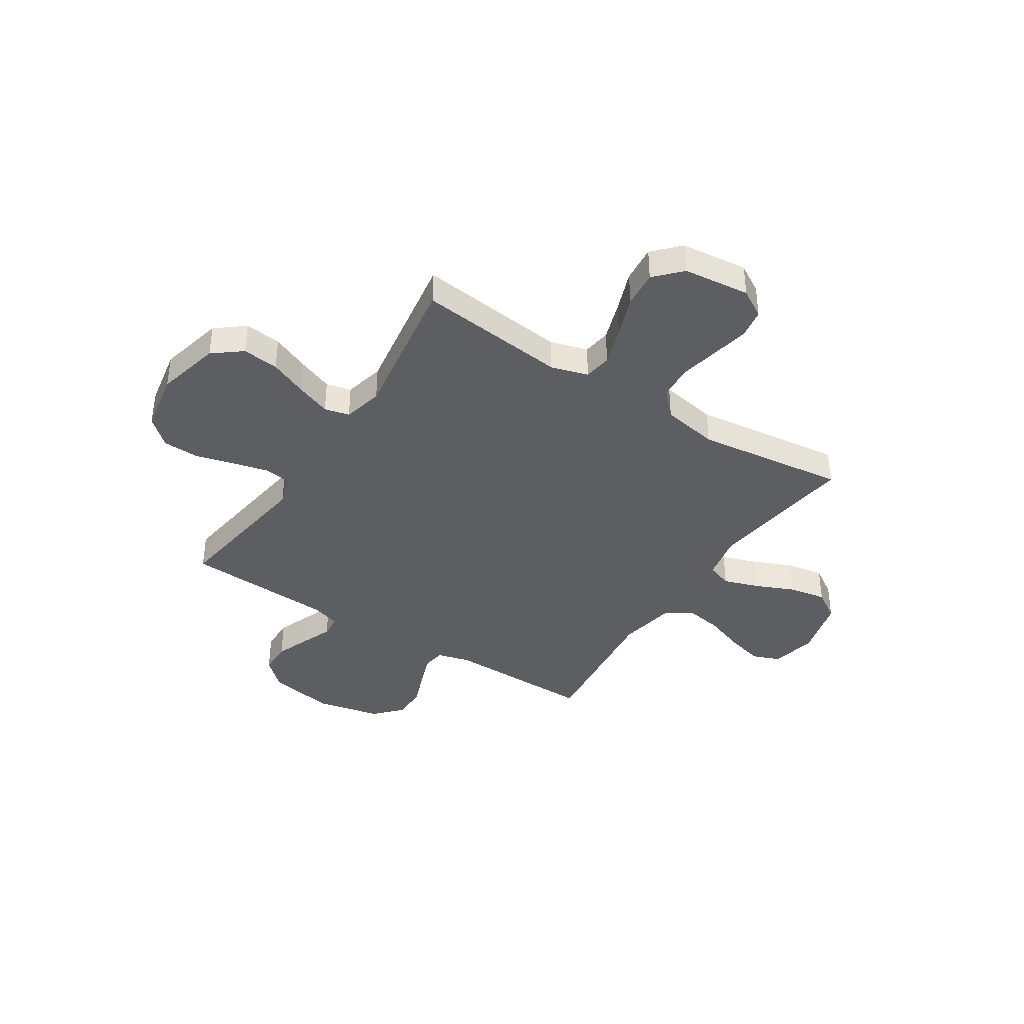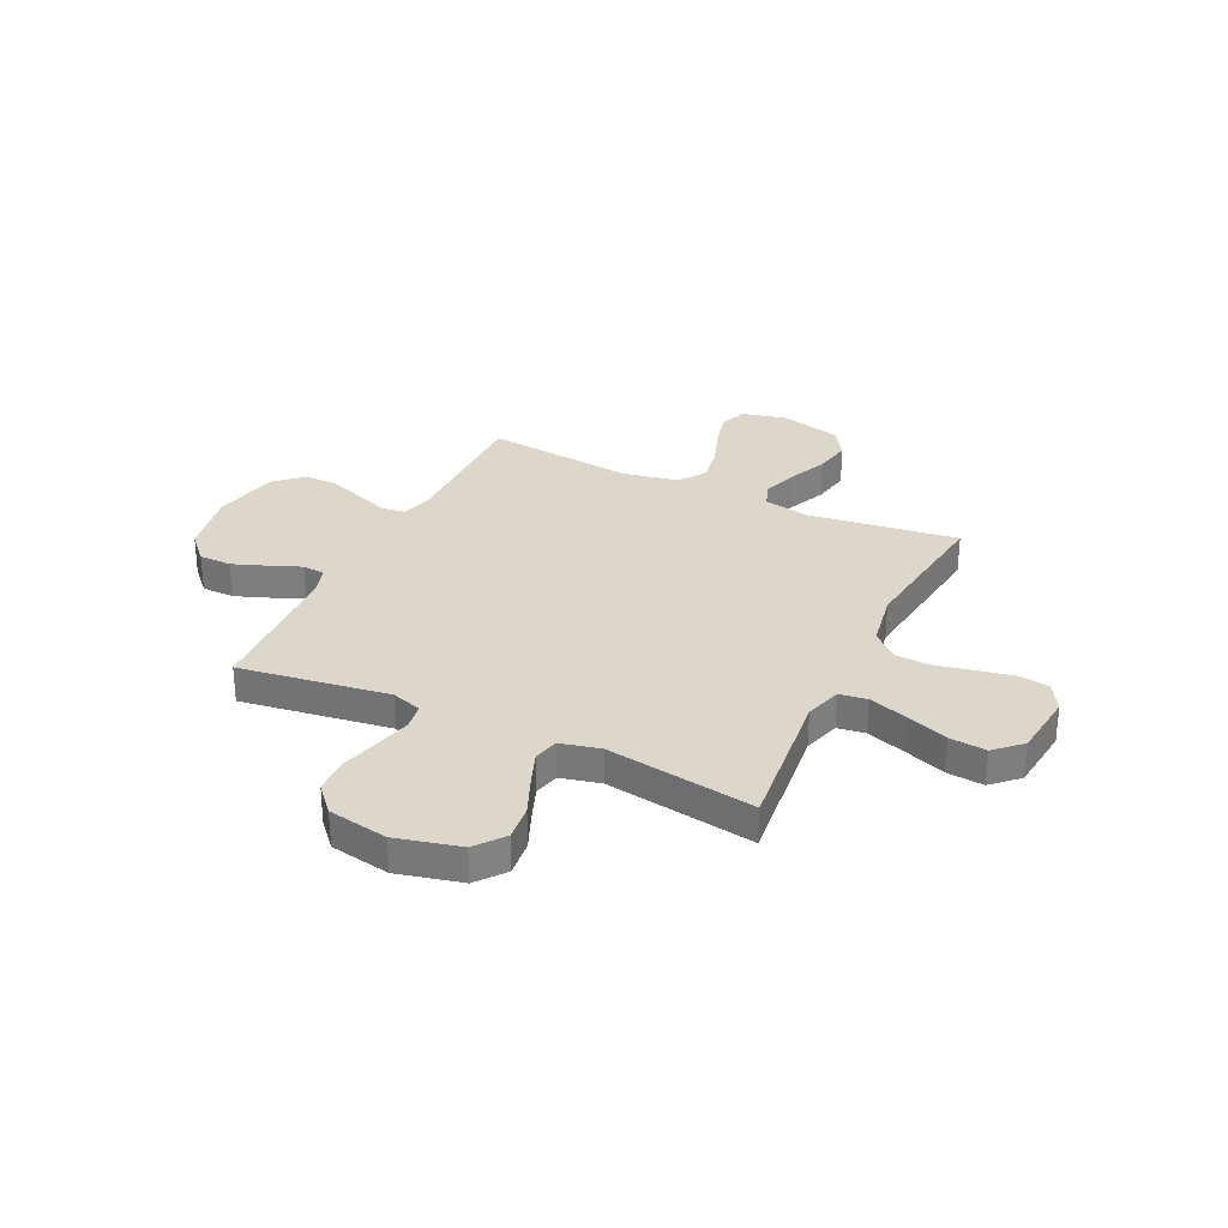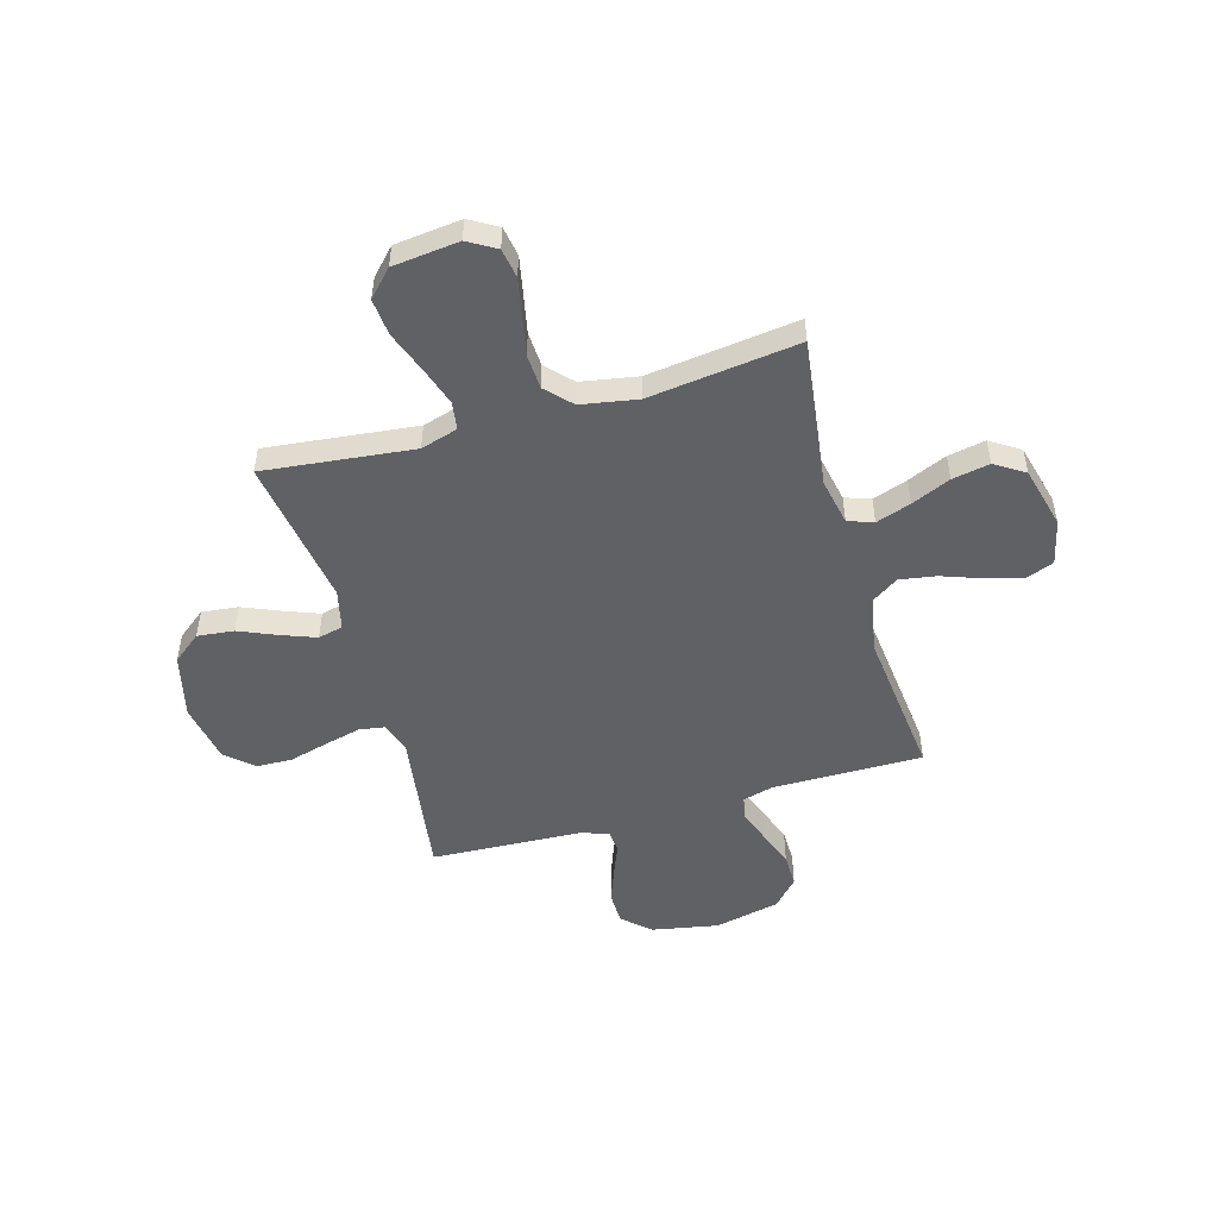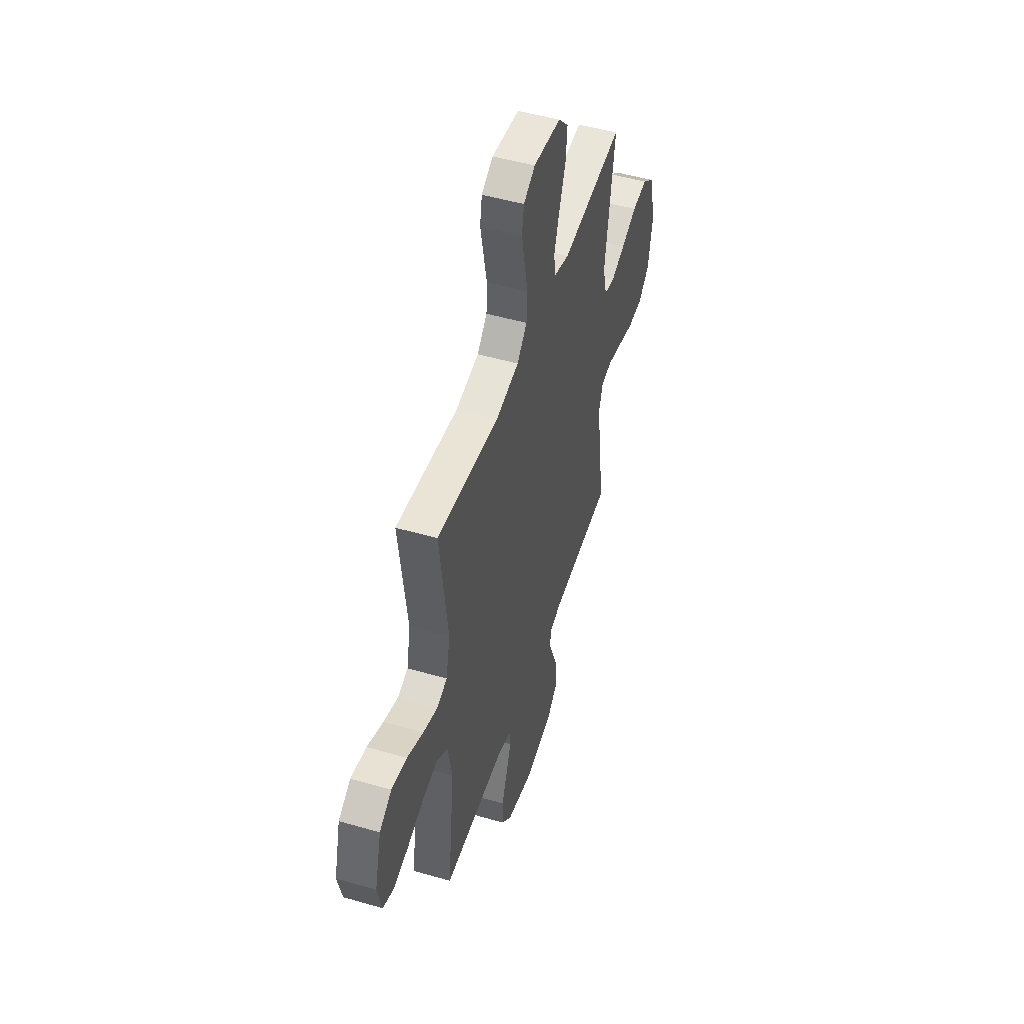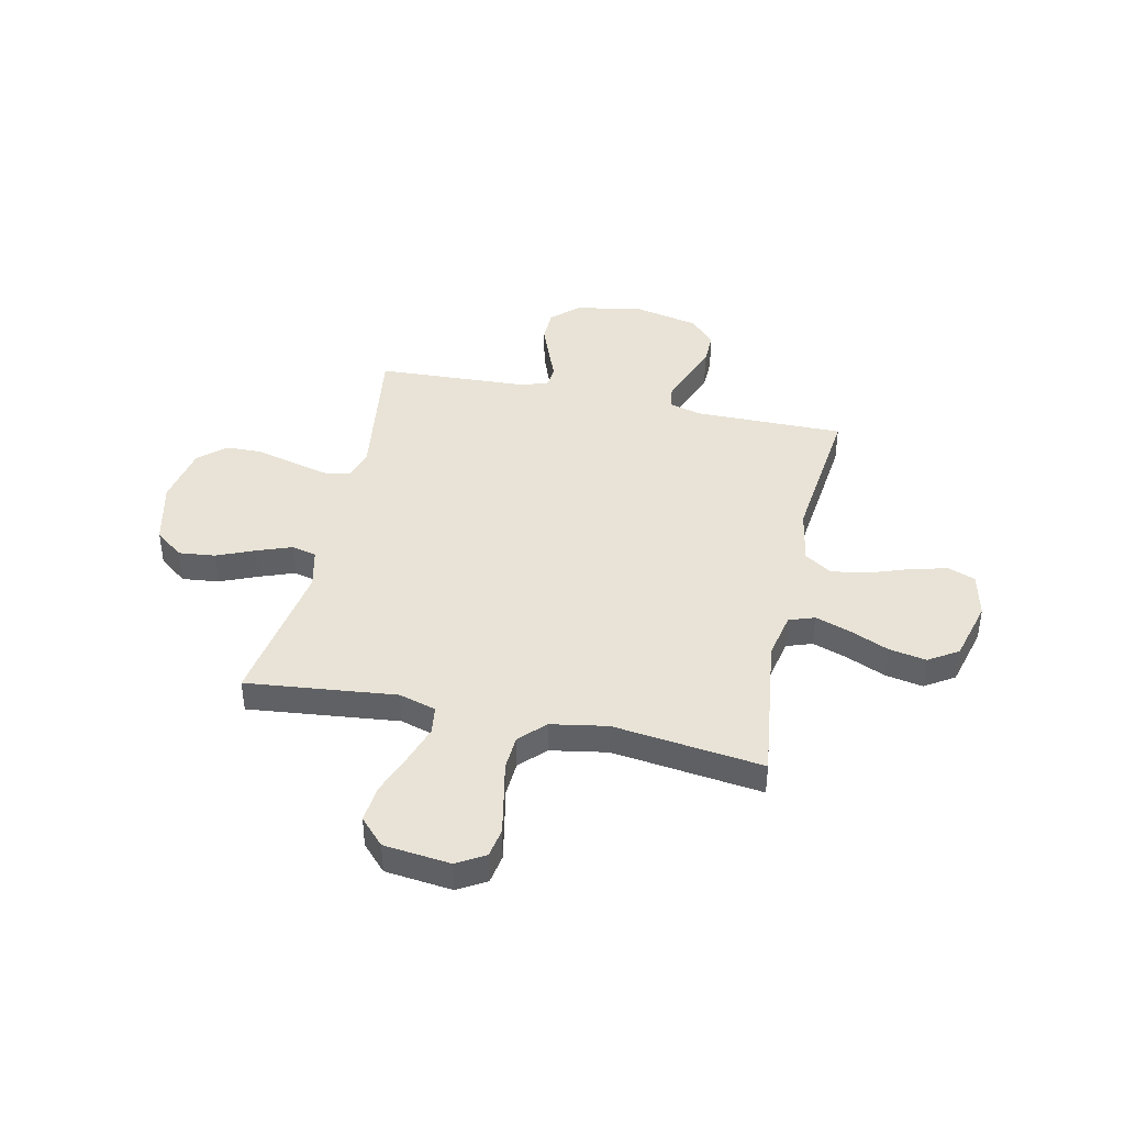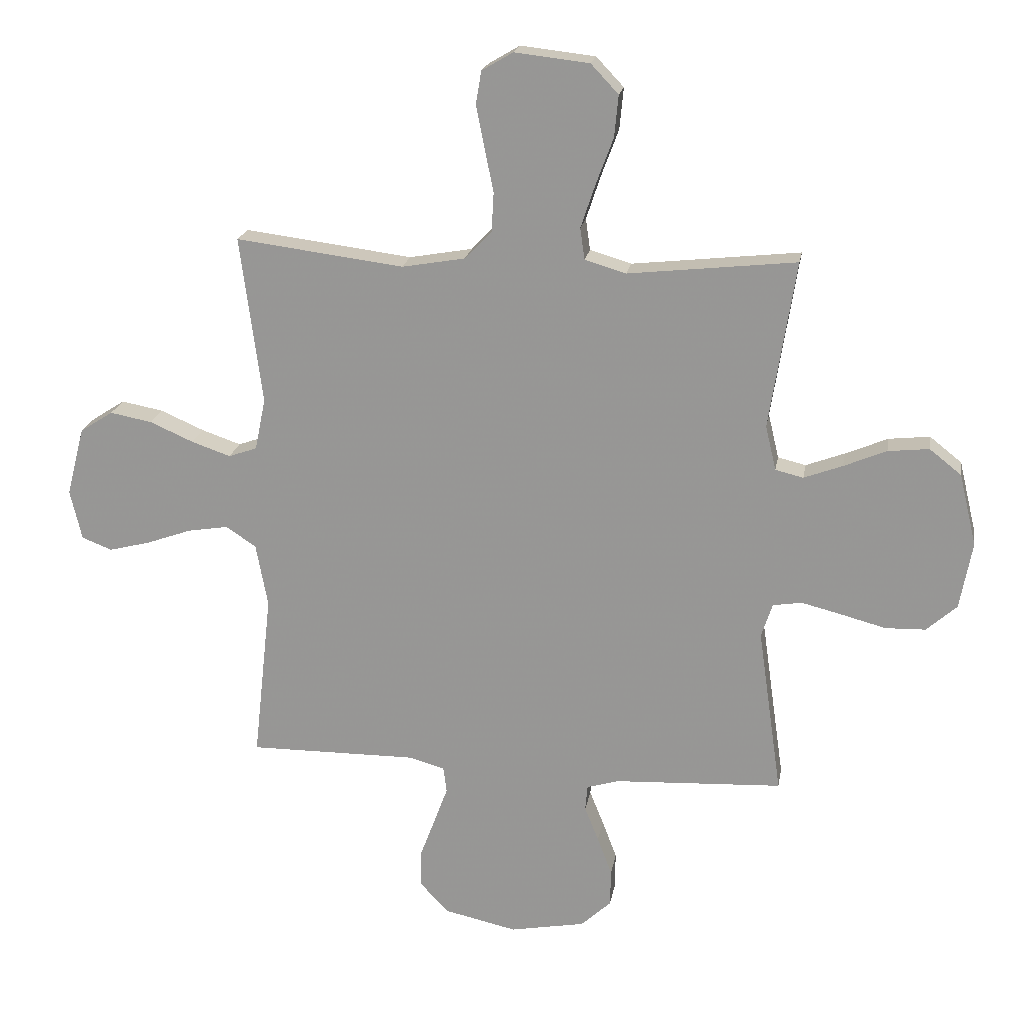
<metadata>
{"format":"obj","ext":"obj","renderer":"f3d","projection":"perspective","resolution":1024,"background":"white","views":[{"elev":-39.0,"azim":-32.9,"up":"+Y"},{"elev":30.4,"azim":-64.5,"up":"+Y"},{"elev":-50.4,"azim":15.9,"up":"+Y"},{"elev":49.7,"azim":107.7,"up":"+Z"},{"elev":41.6,"azim":12.4,"up":"+Y"},{"elev":20.0,"azim":-170.4,"up":"+Z"}]}
</metadata>
<code>
v -0.5 0.07 0.5
v -0.2 0.07 0.467
v -0.126 0.07 0.489
v -0.118 0.07 0.545
v -0.144 0.07 0.623
v -0.175 0.07 0.706
v -0.182 0.07 0.78
v -0.133 0.07 0.832
v 0 0.07 0.847
v 0.056 0.07 0.814
v 0.066 0.07 0.755
v 0.051 0.07 0.68
v 0.035 0.07 0.602
v 0.039 0.07 0.532
v 0.087 0.07 0.482
v 0.2 0.07 0.462
v 0.5 0.07 0.5
v 0.461 0.07 0.2
v 0.48 0.07 0.107
v 0.531 0.07 0.089
v 0.601 0.07 0.113
v 0.679 0.07 0.147
v 0.754 0.07 0.161
v 0.813 0.07 0.123
v 0.845 0.07 0
v 0.824 0.07 -0.09
v 0.77 0.07 -0.111
v 0.696 0.07 -0.092
v 0.615 0.07 -0.063
v 0.542 0.07 -0.051
v 0.488 0.07 -0.087
v 0.467 0.07 -0.2
v 0.5 0.07 -0.5
v 0.2 0.07 -0.498
v 0.135 0.07 -0.516
v 0.129 0.07 -0.562
v 0.153 0.07 -0.627
v 0.18 0.07 -0.699
v 0.181 0.07 -0.767
v 0.131 0.07 -0.821
v 0 0.07 -0.85
v -0.134 0.07 -0.825
v -0.188 0.07 -0.775
v -0.189 0.07 -0.709
v -0.163 0.07 -0.64
v -0.138 0.07 -0.578
v -0.142 0.07 -0.532
v -0.2 0.07 -0.515
v -0.5 0.07 -0.5
v -0.457 0.07 -0.2
v -0.477 0.07 -0.139
v -0.529 0.07 -0.131
v -0.601 0.07 -0.149
v -0.68 0.07 -0.17
v -0.752 0.07 -0.168
v -0.806 0.07 -0.12
v -0.828 0.07 0
v -0.797 0.07 0.129
v -0.74 0.07 0.174
v -0.667 0.07 0.166
v -0.591 0.07 0.134
v -0.522 0.07 0.108
v -0.472 0.07 0.12
v -0.453 0.07 0.2
v -0.5 0 0.5
v -0.2 0 0.467
v -0.126 0 0.489
v -0.118 0 0.545
v -0.144 0 0.623
v -0.175 0 0.706
v -0.182 0 0.78
v -0.133 0 0.832
v 0 0 0.847
v 0.056 0 0.814
v 0.066 0 0.755
v 0.051 0 0.68
v 0.035 0 0.602
v 0.039 0 0.532
v 0.087 0 0.482
v 0.2 0 0.462
v 0.5 0 0.5
v 0.461 0 0.2
v 0.48 0 0.107
v 0.531 0 0.089
v 0.601 0 0.113
v 0.679 0 0.147
v 0.754 0 0.161
v 0.813 0 0.123
v 0.845 0 0
v 0.824 0 -0.09
v 0.77 0 -0.111
v 0.696 0 -0.092
v 0.615 0 -0.063
v 0.542 0 -0.051
v 0.488 0 -0.087
v 0.467 0 -0.2
v 0.5 0 -0.5
v 0.2 0 -0.498
v 0.135 0 -0.516
v 0.129 0 -0.562
v 0.153 0 -0.627
v 0.18 0 -0.699
v 0.181 0 -0.767
v 0.131 0 -0.821
v 0 0 -0.85
v -0.134 0 -0.825
v -0.188 0 -0.775
v -0.189 0 -0.709
v -0.163 0 -0.64
v -0.138 0 -0.578
v -0.142 0 -0.532
v -0.2 0 -0.515
v -0.5 0 -0.5
v -0.457 0 -0.2
v -0.477 0 -0.139
v -0.529 0 -0.131
v -0.601 0 -0.149
v -0.68 0 -0.17
v -0.752 0 -0.168
v -0.806 0 -0.12
v -0.828 0 0
v -0.797 0 0.129
v -0.74 0 0.174
v -0.667 0 0.166
v -0.591 0 0.134
v -0.522 0 0.108
v -0.472 0 0.12
v -0.453 0 0.2
f 59 60 61
f 58 59 61
f 57 58 61
f 56 57 61
f 55 56 61
f 54 55 61
f 53 54 61
f 52 53 61 62
f 51 52 62 63
f 48 49 50
f 51 63 64
f 50 51 64
f 48 50 64
f 47 48 64
f 44 45 46
f 43 44 46
f 42 43 46
f 41 42 46
f 40 41 46
f 39 40 46
f 38 39 46
f 37 38 46
f 36 37 46 47
f 32 33 34
f 31 32 34 35
f 27 28 29
f 26 27 29
f 25 26 29
f 24 25 29
f 23 24 29
f 22 23 29
f 21 22 29
f 20 21 29 30
f 19 20 30 31
f 16 17 18
f 19 31 35
f 18 19 35
f 16 18 35
f 15 16 35
f 11 12 13
f 10 11 13
f 9 10 13
f 8 9 13
f 7 8 13
f 6 7 13
f 5 6 13
f 4 5 13 14
f 35 36 47
f 15 35 47
f 14 15 47
f 4 14 47
f 3 4 47
f 2 3 47 64
f 1 2 64
f 125 124 123
f 125 123 122
f 125 122 121
f 125 121 120
f 125 120 119
f 125 119 118
f 125 118 117
f 126 125 117 116
f 127 126 116 115
f 114 113 112
f 128 127 115
f 128 115 114
f 128 114 112
f 128 112 111
f 110 109 108
f 110 108 107
f 110 107 106
f 110 106 105
f 110 105 104
f 110 104 103
f 110 103 102
f 110 102 101
f 111 110 101 100
f 98 97 96
f 99 98 96 95
f 93 92 91
f 93 91 90
f 93 90 89
f 93 89 88
f 93 88 87
f 93 87 86
f 93 86 85
f 94 93 85 84
f 95 94 84 83
f 82 81 80
f 99 95 83
f 99 83 82
f 99 82 80
f 99 80 79
f 77 76 75
f 77 75 74
f 77 74 73
f 77 73 72
f 77 72 71
f 77 71 70
f 77 70 69
f 78 77 69 68
f 111 100 99
f 111 99 79
f 111 79 78
f 111 78 68
f 111 68 67
f 128 111 67 66
f 128 66 65
f 1 65 66 2
f 2 66 67 3
f 3 67 68 4
f 4 68 69 5
f 5 69 70 6
f 6 70 71 7
f 7 71 72 8
f 8 72 73 9
f 9 73 74 10
f 10 74 75 11
f 11 75 76 12
f 12 76 77 13
f 13 77 78 14
f 14 78 79 15
f 15 79 80 16
f 16 80 81 17
f 17 81 82 18
f 18 82 83 19
f 19 83 84 20
f 20 84 85 21
f 21 85 86 22
f 22 86 87 23
f 23 87 88 24
f 24 88 89 25
f 25 89 90 26
f 26 90 91 27
f 27 91 92 28
f 28 92 93 29
f 29 93 94 30
f 30 94 95 31
f 31 95 96 32
f 32 96 97 33
f 33 97 98 34
f 34 98 99 35
f 35 99 100 36
f 36 100 101 37
f 37 101 102 38
f 38 102 103 39
f 39 103 104 40
f 40 104 105 41
f 41 105 106 42
f 42 106 107 43
f 43 107 108 44
f 44 108 109 45
f 45 109 110 46
f 46 110 111 47
f 47 111 112 48
f 48 112 113 49
f 49 113 114 50
f 50 114 115 51
f 51 115 116 52
f 52 116 117 53
f 53 117 118 54
f 54 118 119 55
f 55 119 120 56
f 56 120 121 57
f 57 121 122 58
f 58 122 123 59
f 59 123 124 60
f 60 124 125 61
f 61 125 126 62
f 62 126 127 63
f 63 127 128 64
f 64 128 65 1

</code>
